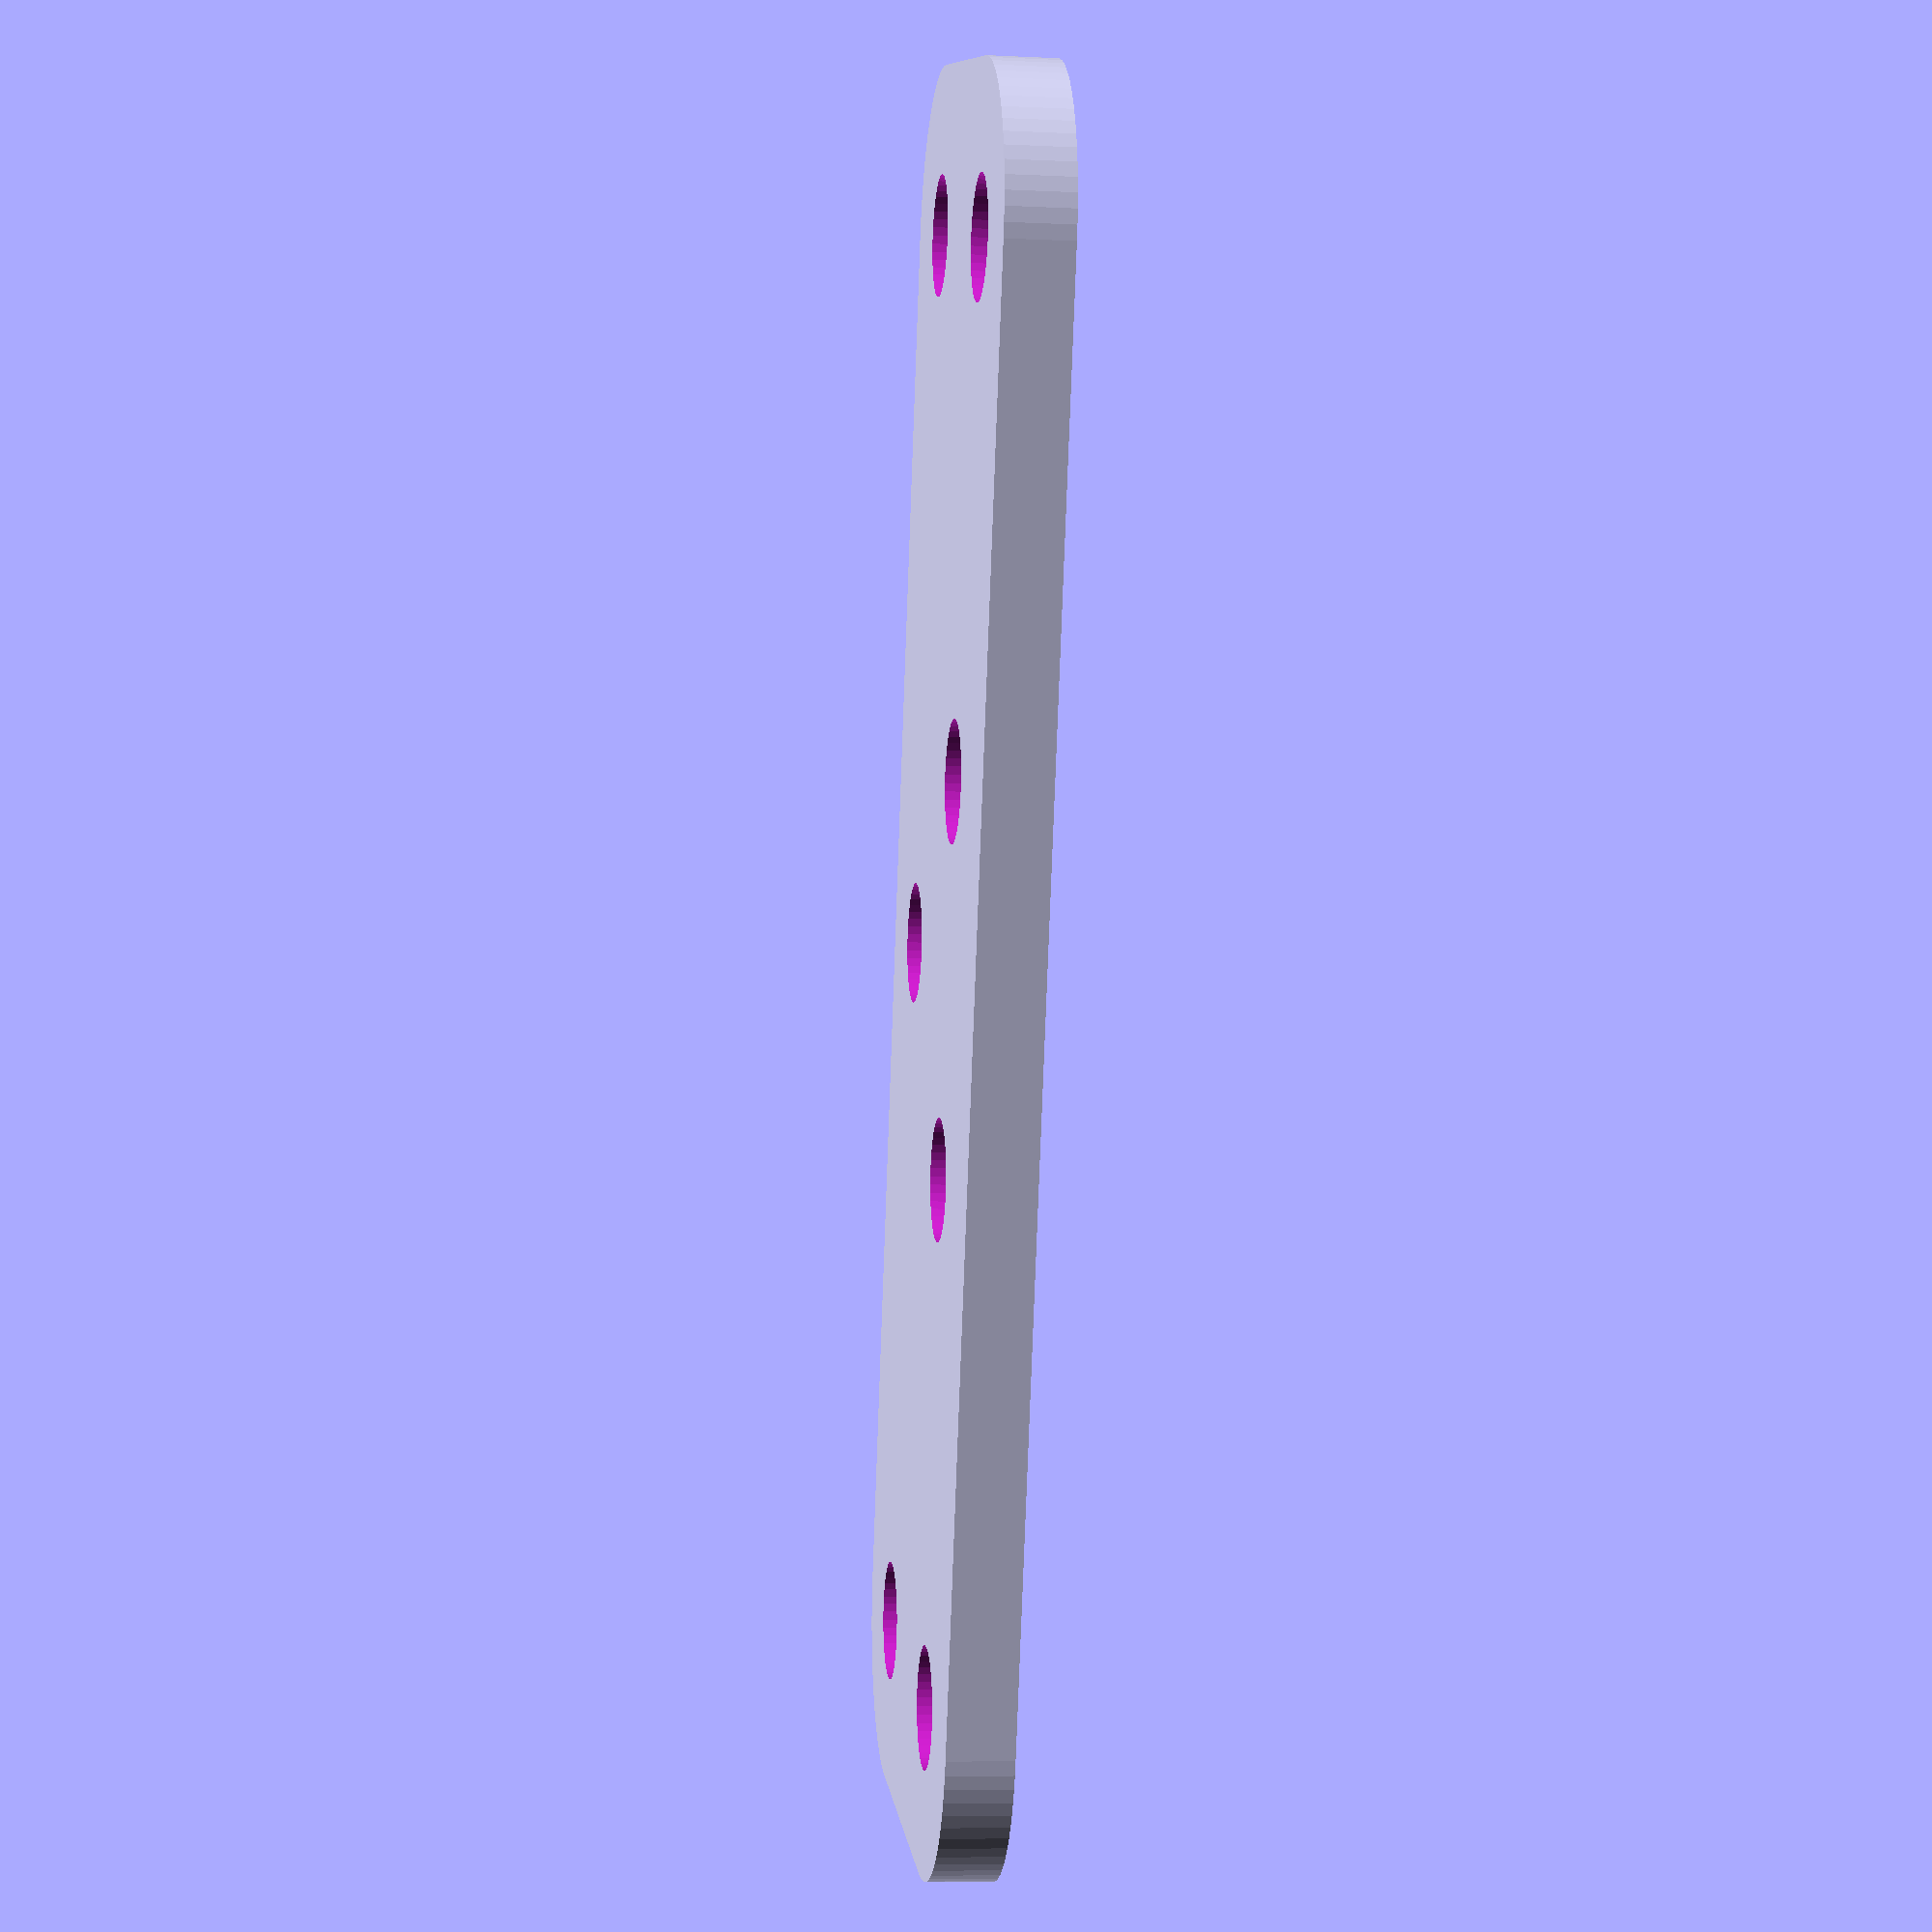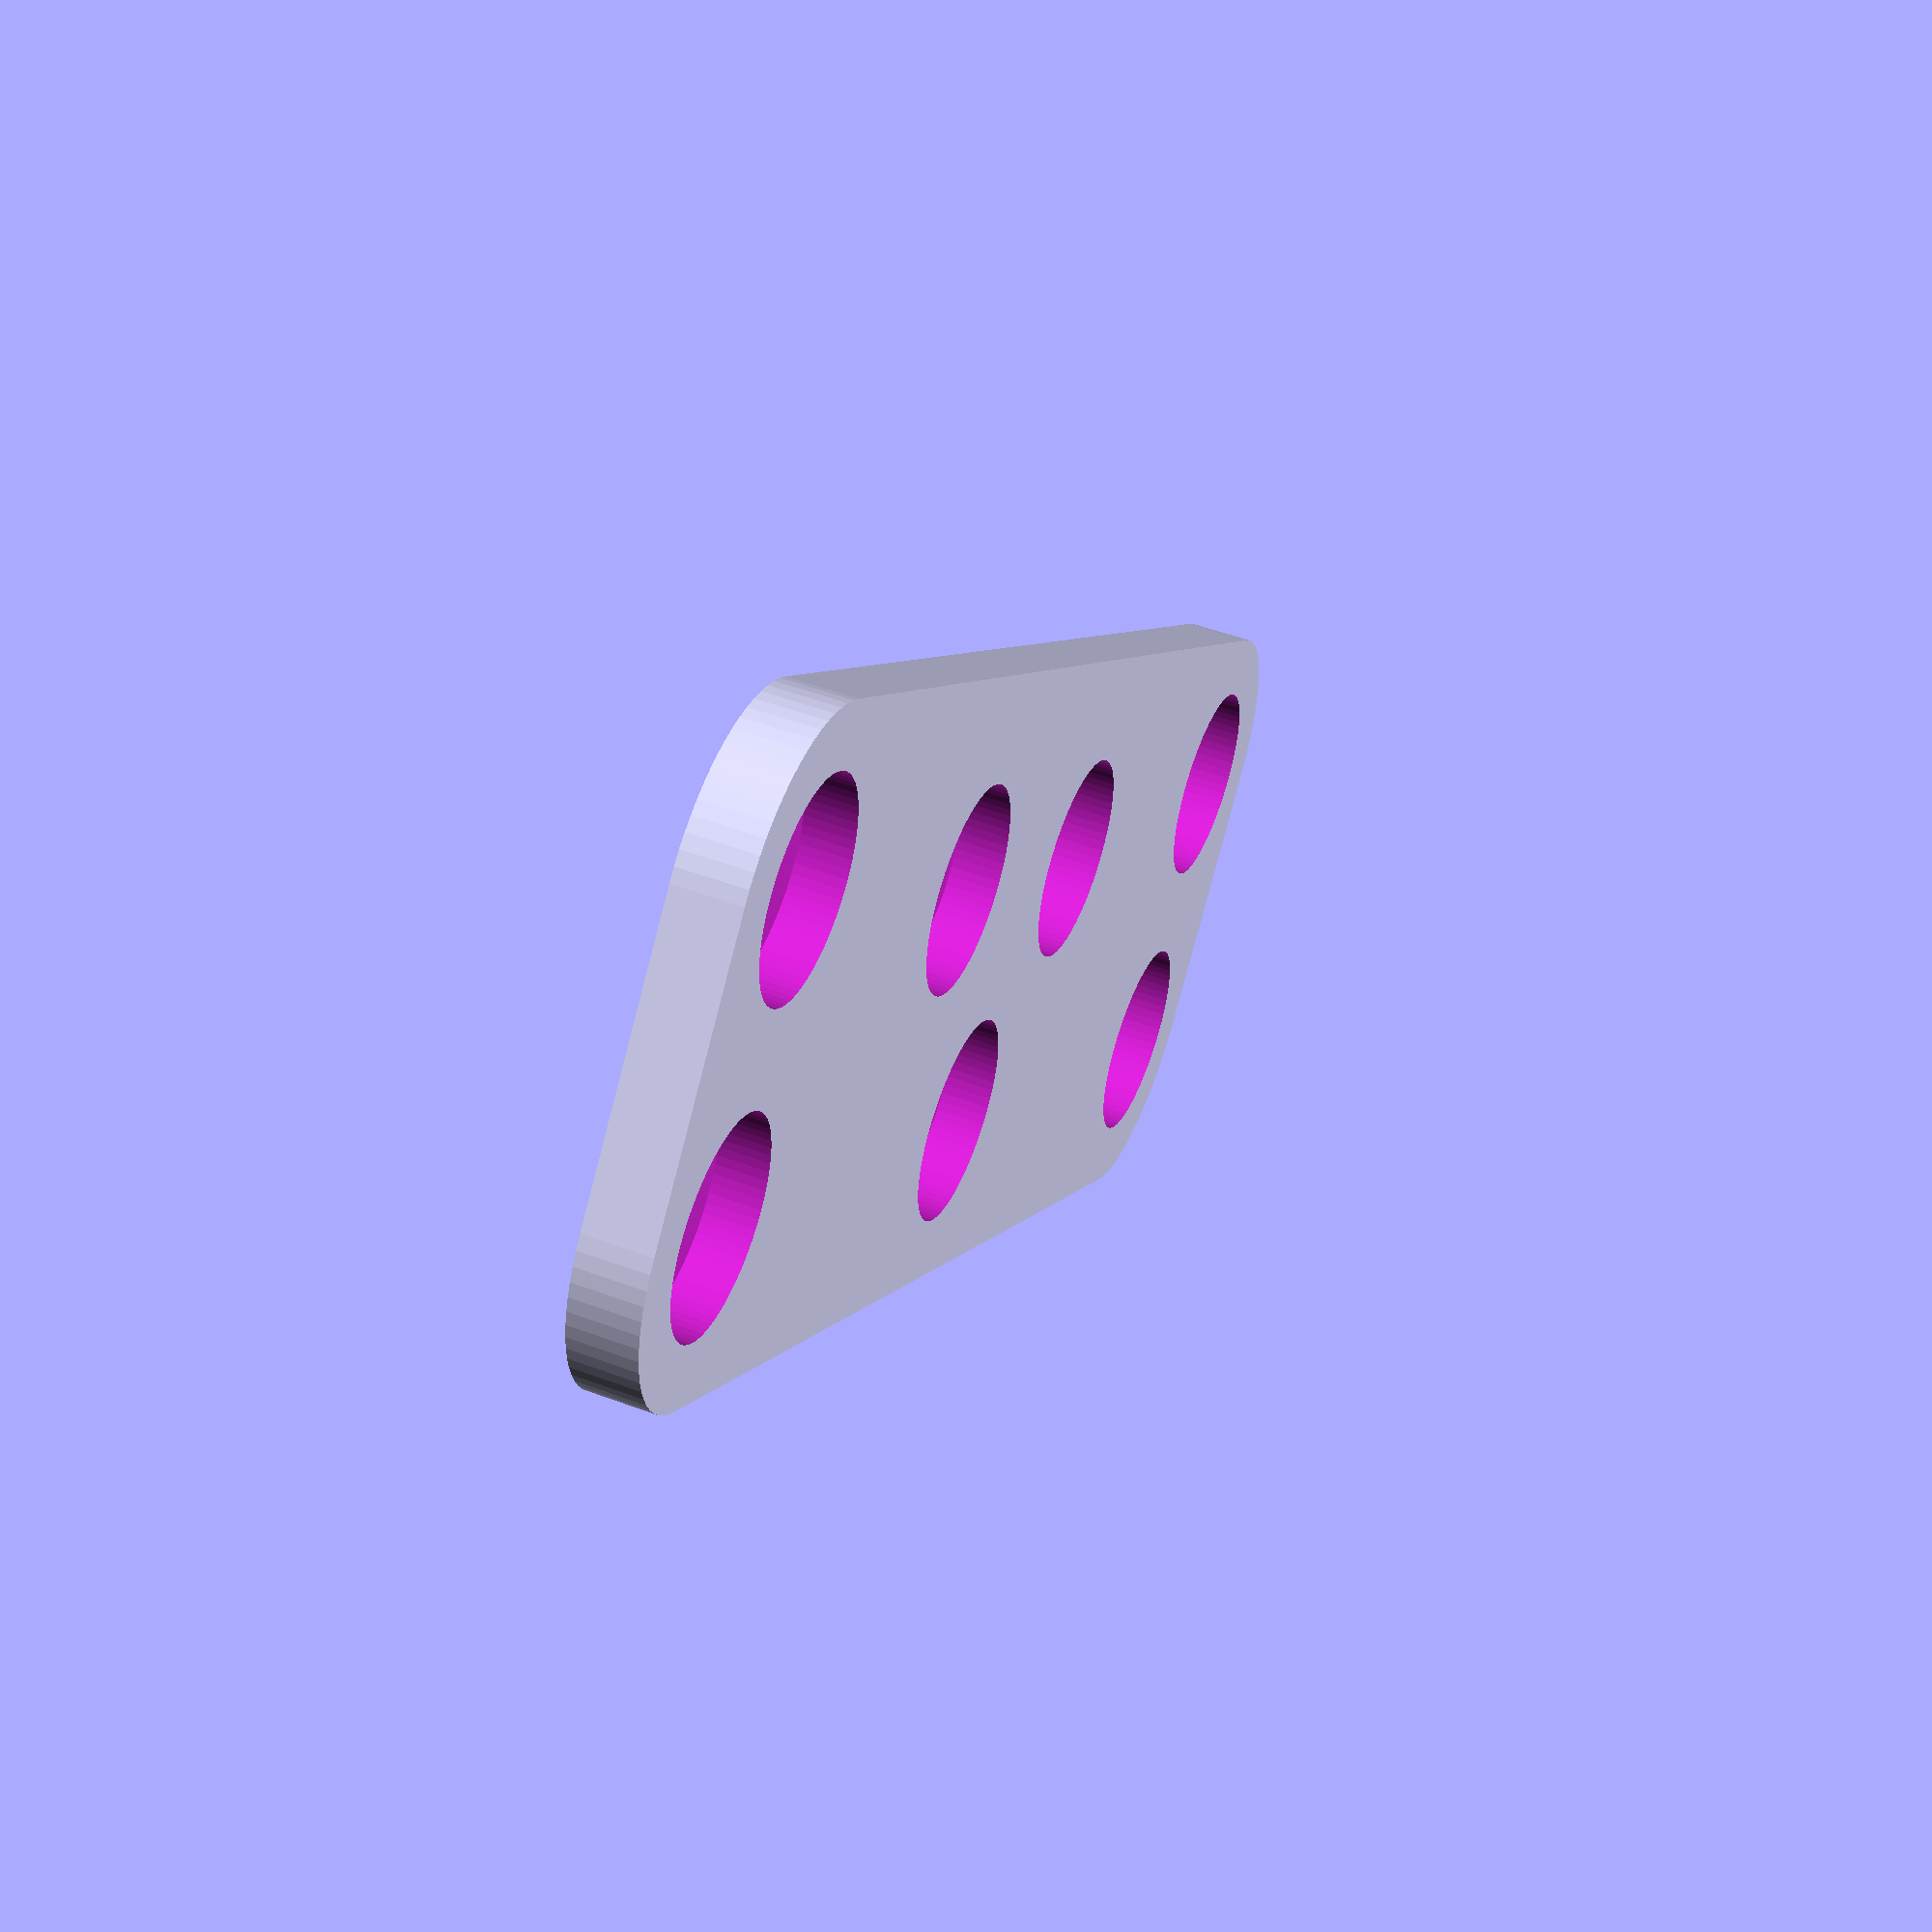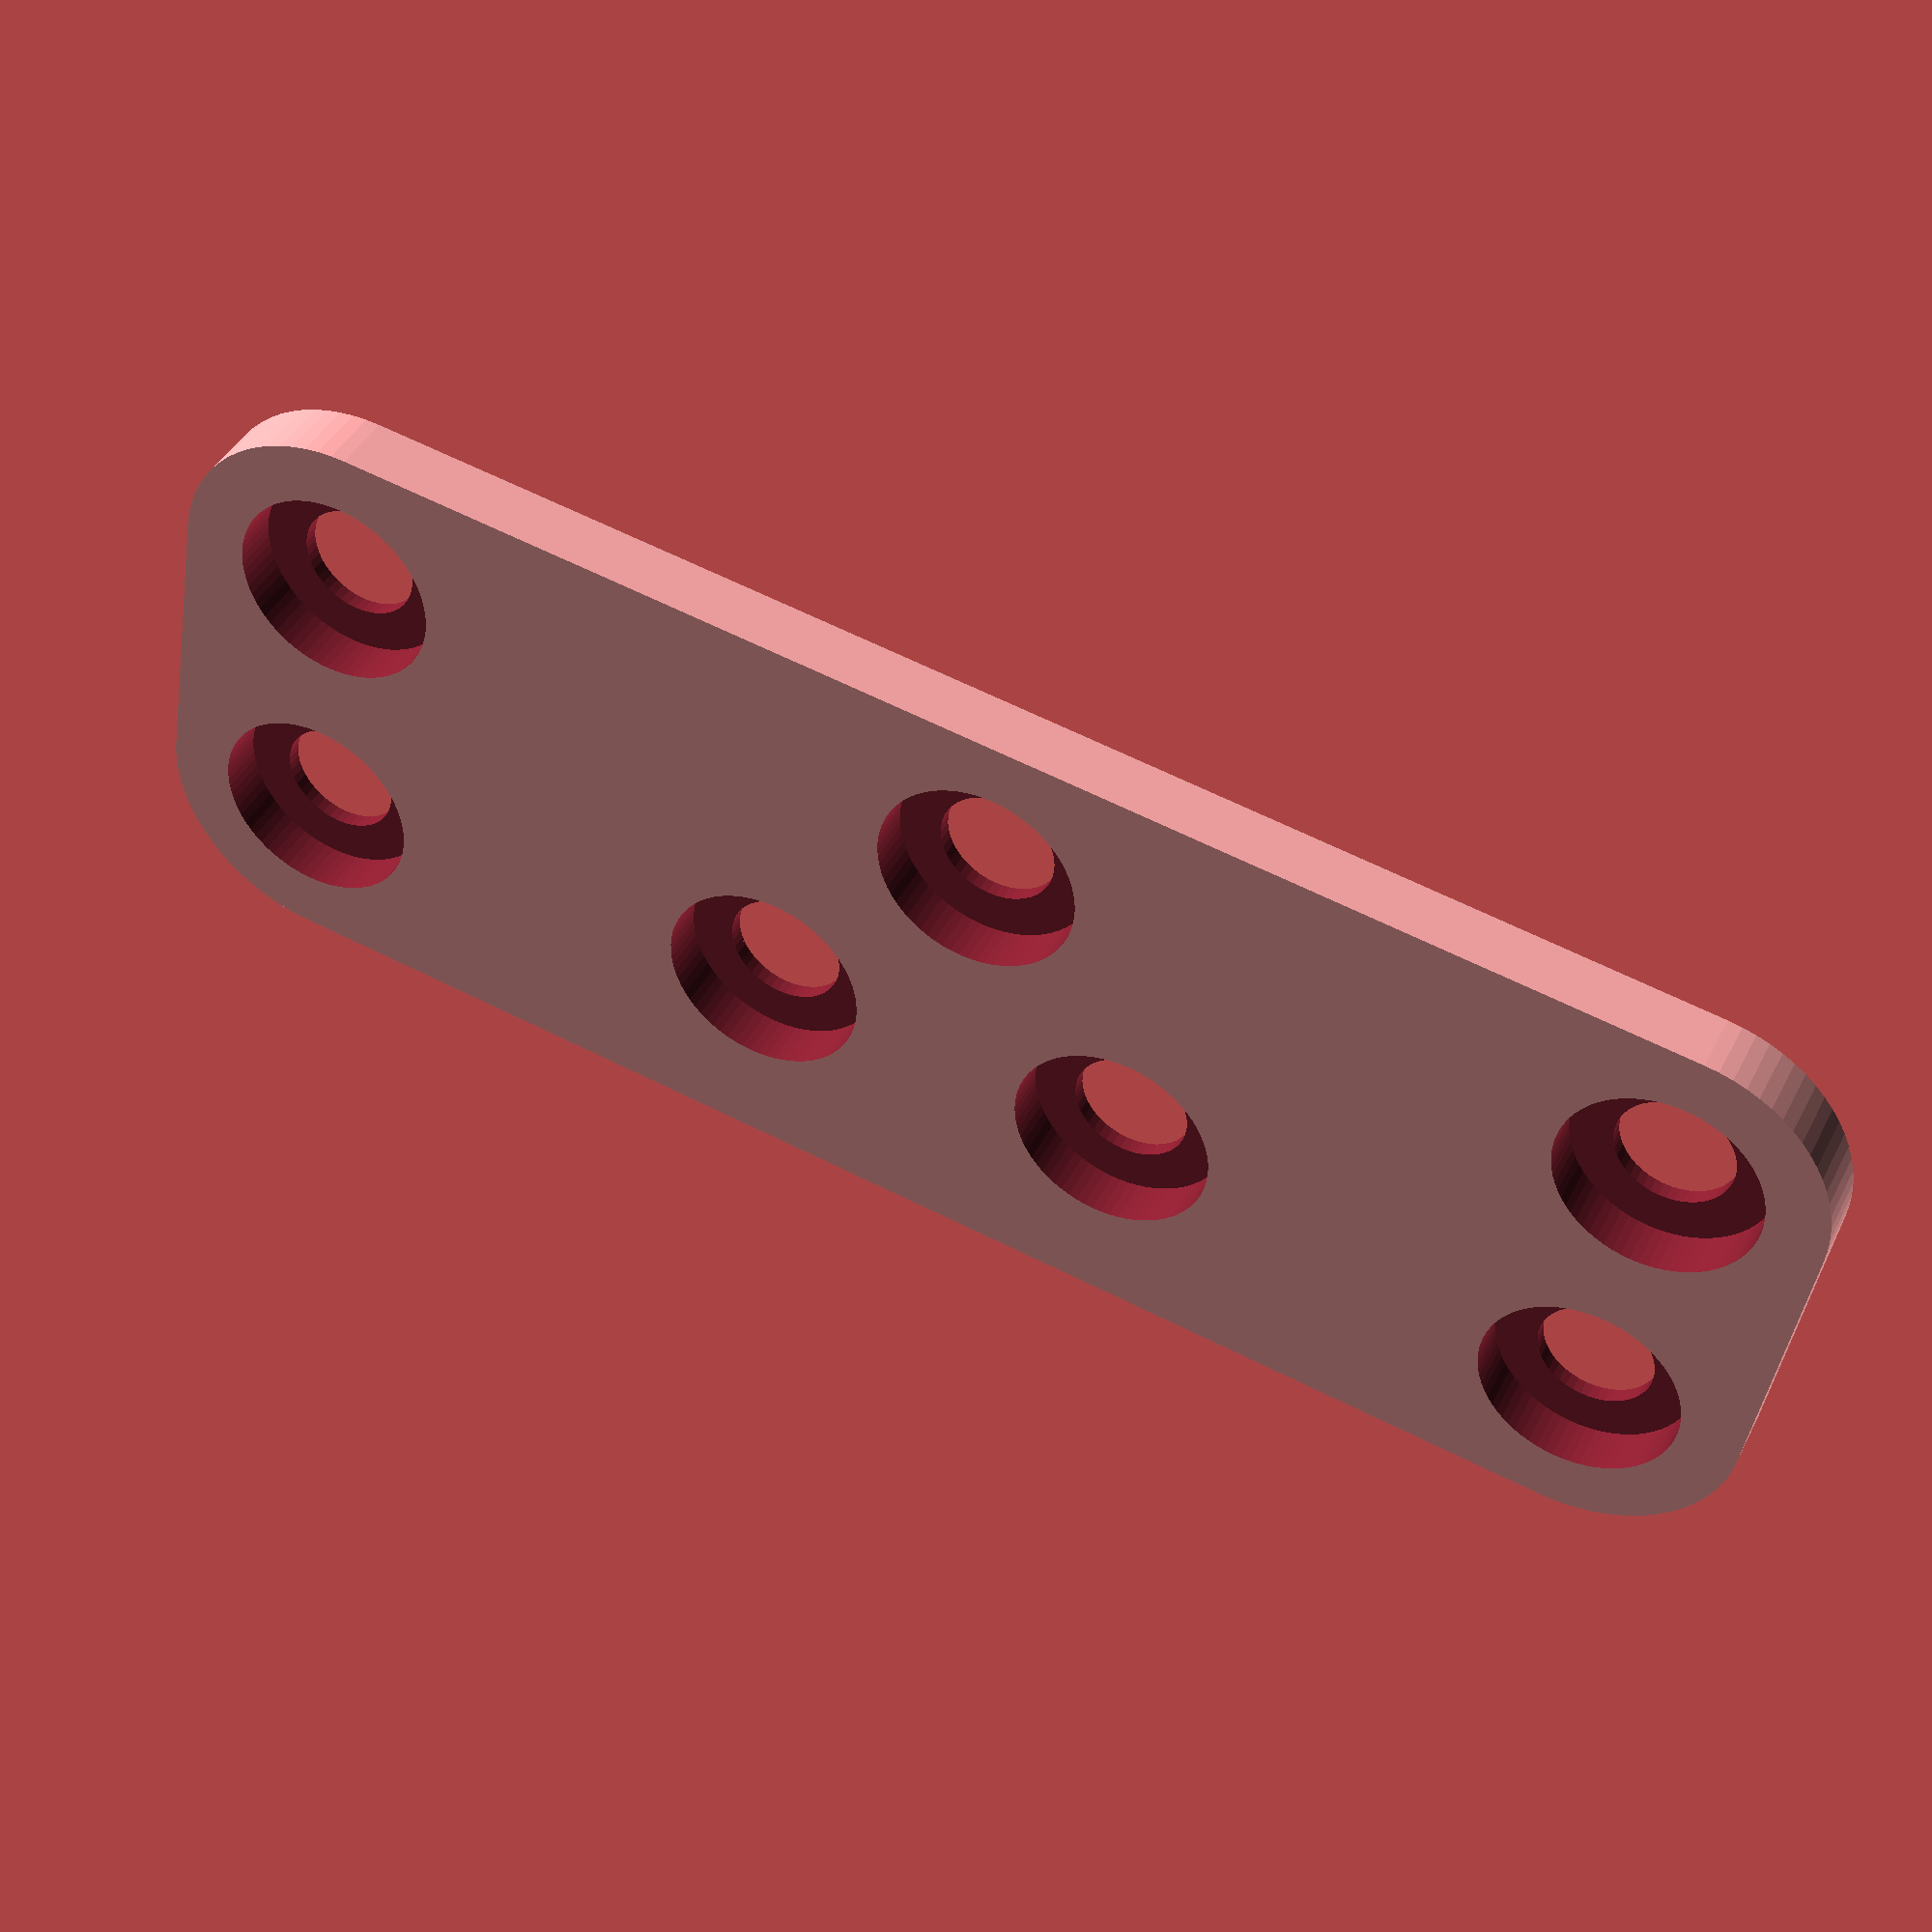
<openscad>

pld = 0.254;
belt_x = 10-20/PI + pld;

//pts=[[3.15+2.626,11-6.35],[3.15+2.626,-11+6.35],[0.4,0]];
pts=[
	[belt_x+2.626,11-6.35],[belt_x+2.626,-11+6.35],
	[0.4,0],[0.4,-10-7],[0.4,24-7],
	[7.6,-10-7],[7.6,24-7],
];

difference() {
linear_extrude(height=1.6,convexity=3) // 2.0
hull()
for (p=pts)
translate(p)
circle(d=8);

translate([0,0,0.4]) // 1.6
linear_extrude(height=2.2,convexity=3)
for (p=pts) translate(p)
circle(d=5);

linear_extrude(height=100,convexity=3,center=true)
for (p=pts) translate(p)
circle(d=2.9);

}



$fs=.2;
$fa=5;

</openscad>
<views>
elev=187.7 azim=343.6 roll=277.6 proj=p view=solid
elev=129.9 azim=132.0 roll=247.7 proj=p view=wireframe
elev=138.2 azim=279.8 roll=154.9 proj=p view=solid
</views>
